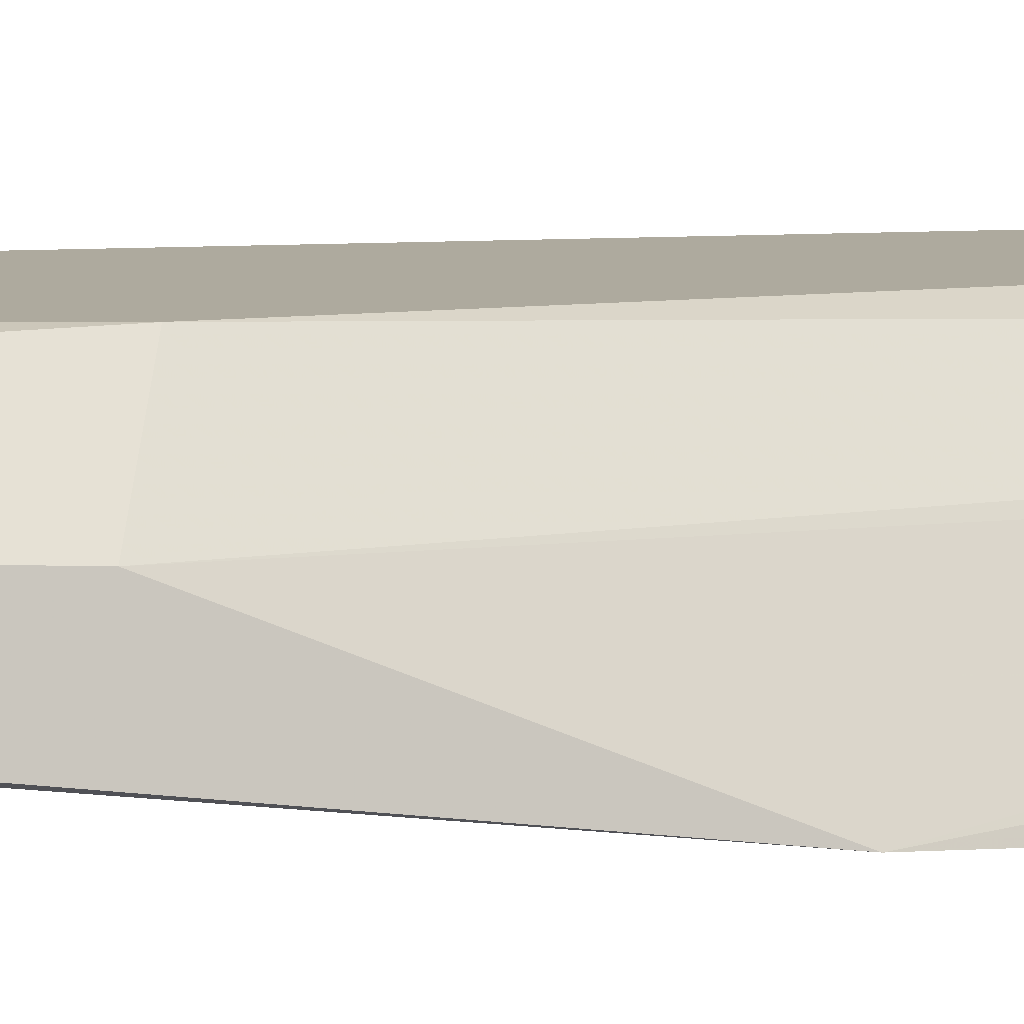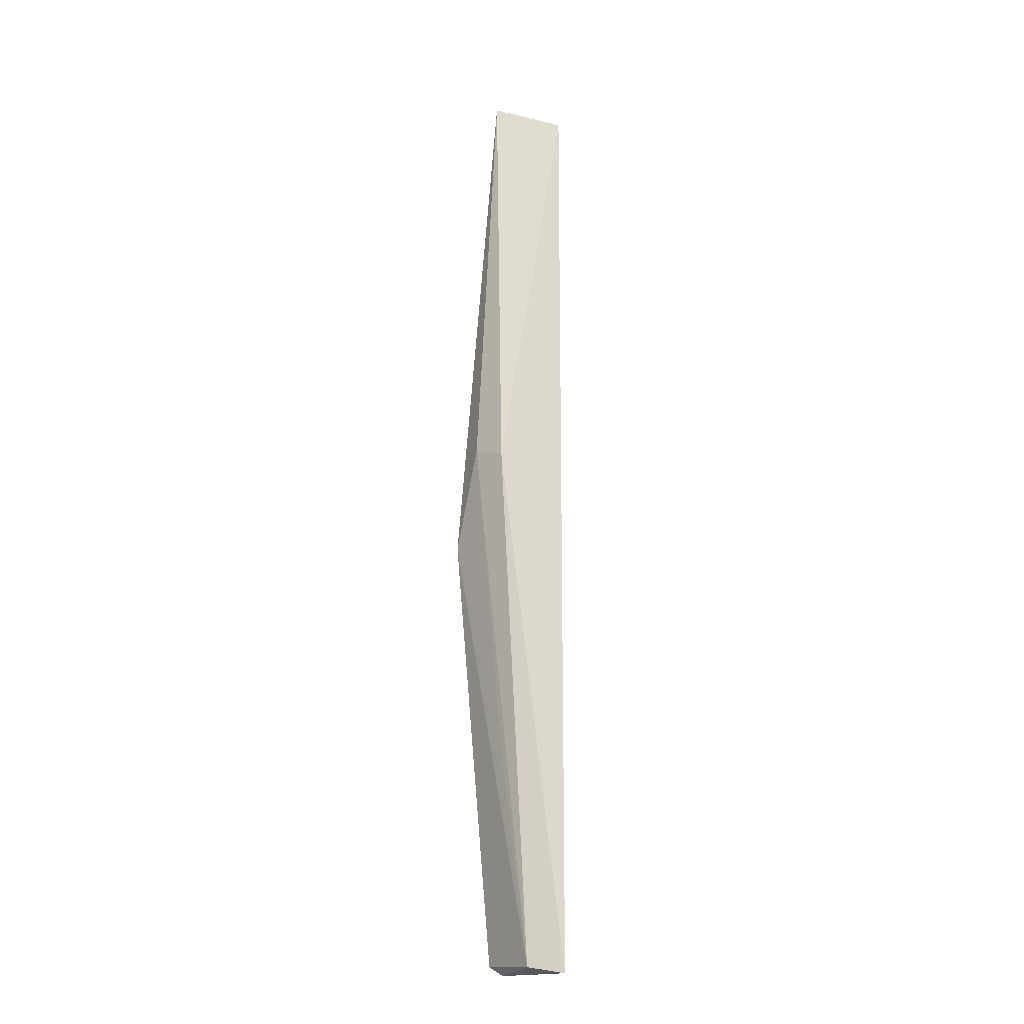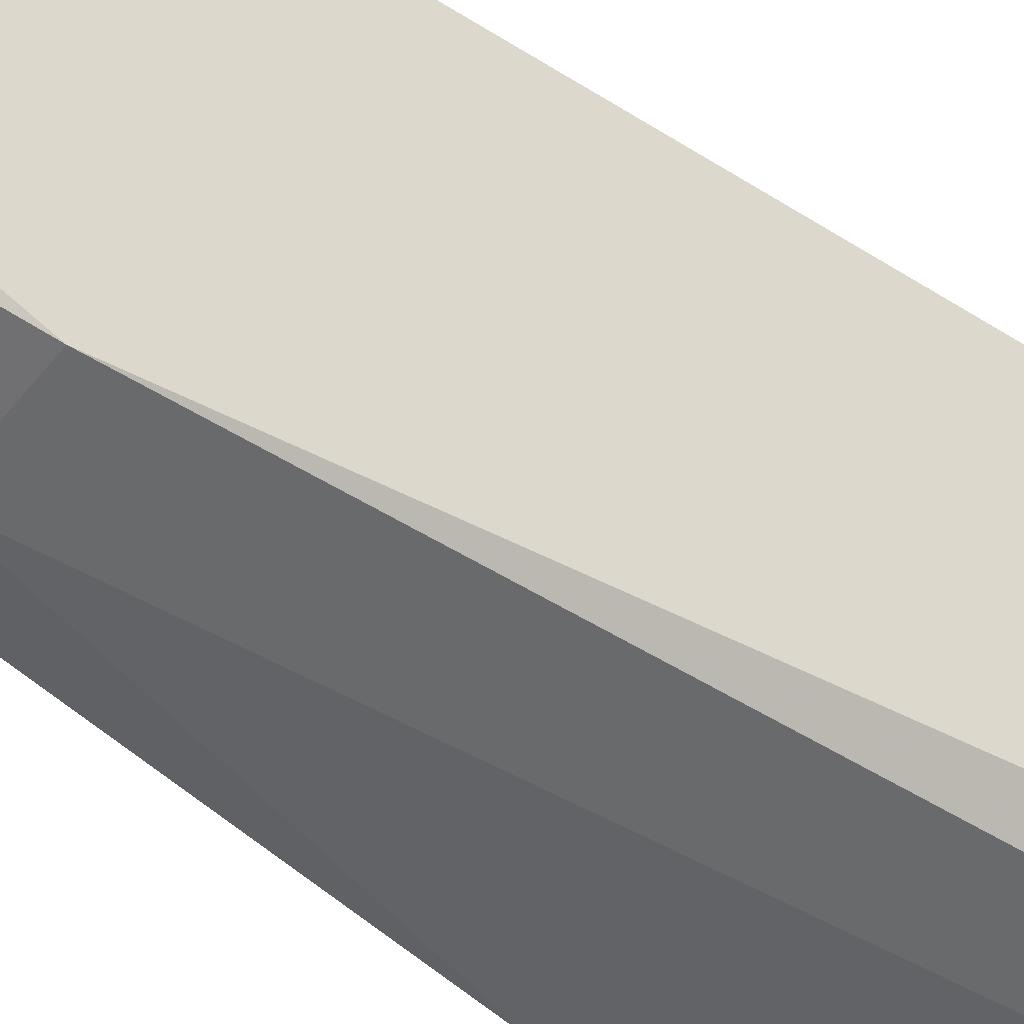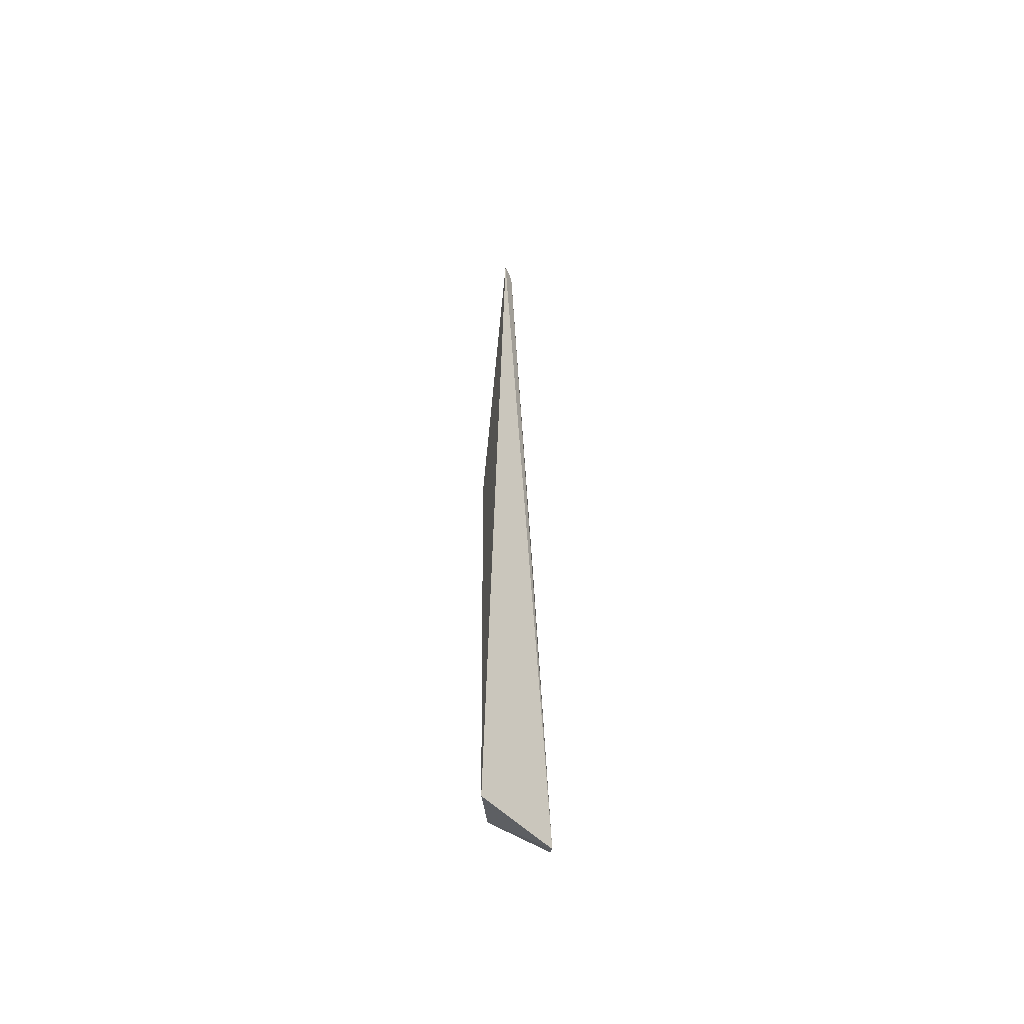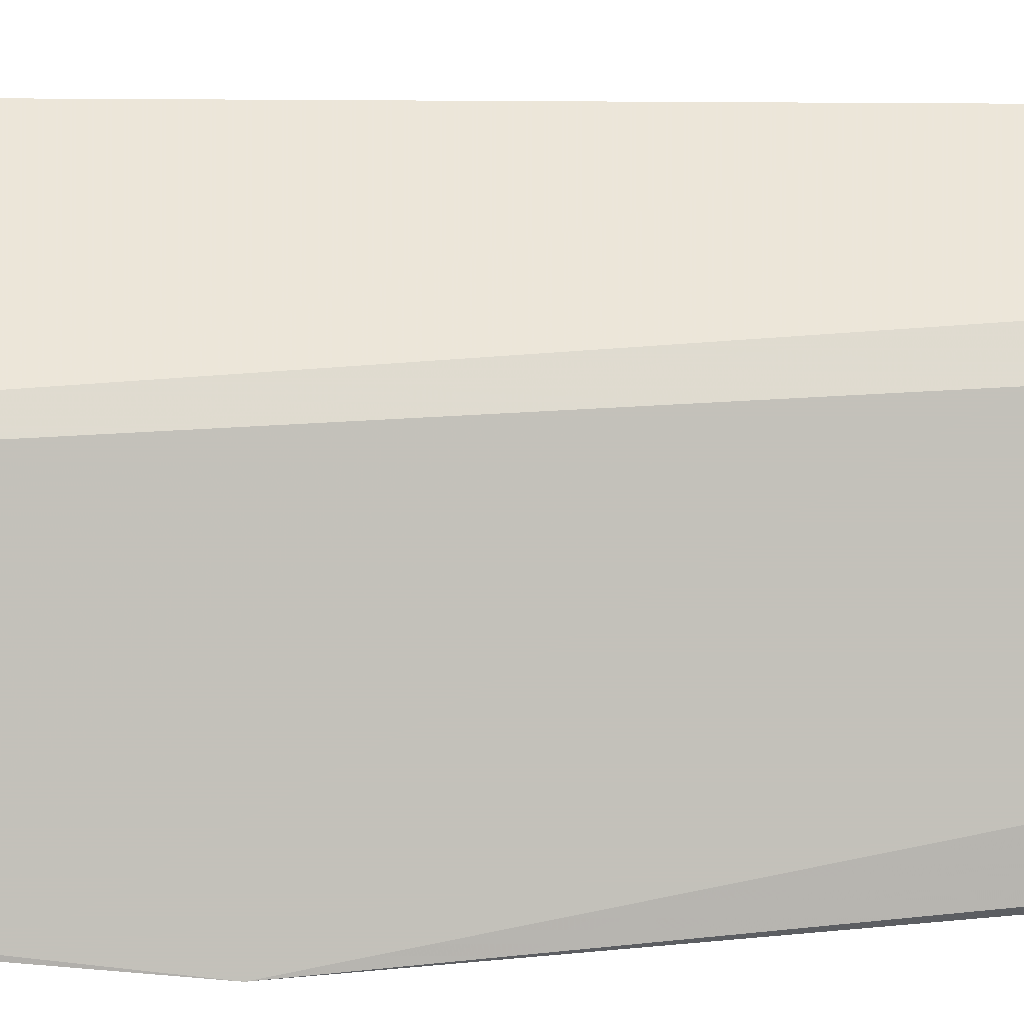
<metadata>
{"format":"obj","ext":"obj","renderer":"f3d","projection":"perspective","resolution":1024,"background":"white","views":[{"elev":1.6,"azim":71.0,"up":"+Y"},{"elev":-17.3,"azim":159.2,"up":"+Z"},{"elev":64.9,"azim":123.3,"up":"+Y"},{"elev":-54.5,"azim":-111.9,"up":"+Z"},{"elev":-61.2,"azim":-90.3,"up":"+Y"}]}
</metadata>
<code>
v 0.1765 0.1193 0.1795
v 0.1756 0.1188 0.178
v 0.1752 0.1141 0.06387
v 0.1693 0.1242 0.06286
v 0.1684 0.1223 0.1772
v 0.1767 0.122 0.1279
v 0.1797 0.1137 0.1169
v 0.1697 0.1208 0.1764
v 0.1737 0.1146 0.06284
v 0.1733 0.1219 0.06358
v 0.1788 0.1183 0.1293
v 0.1759 0.1197 0.09081
f 6 5 1
f 6 4 5
f 7 1 2
f 8 2 1
f 8 1 5
f 8 7 2
f 9 5 4
f 9 8 5
f 9 3 7
f 9 7 8
f 10 4 6
f 10 9 4
f 10 3 9
f 10 7 3
f 11 6 1
f 11 1 7
f 11 10 6
f 12 11 7
f 12 7 10
f 12 10 11

</code>
